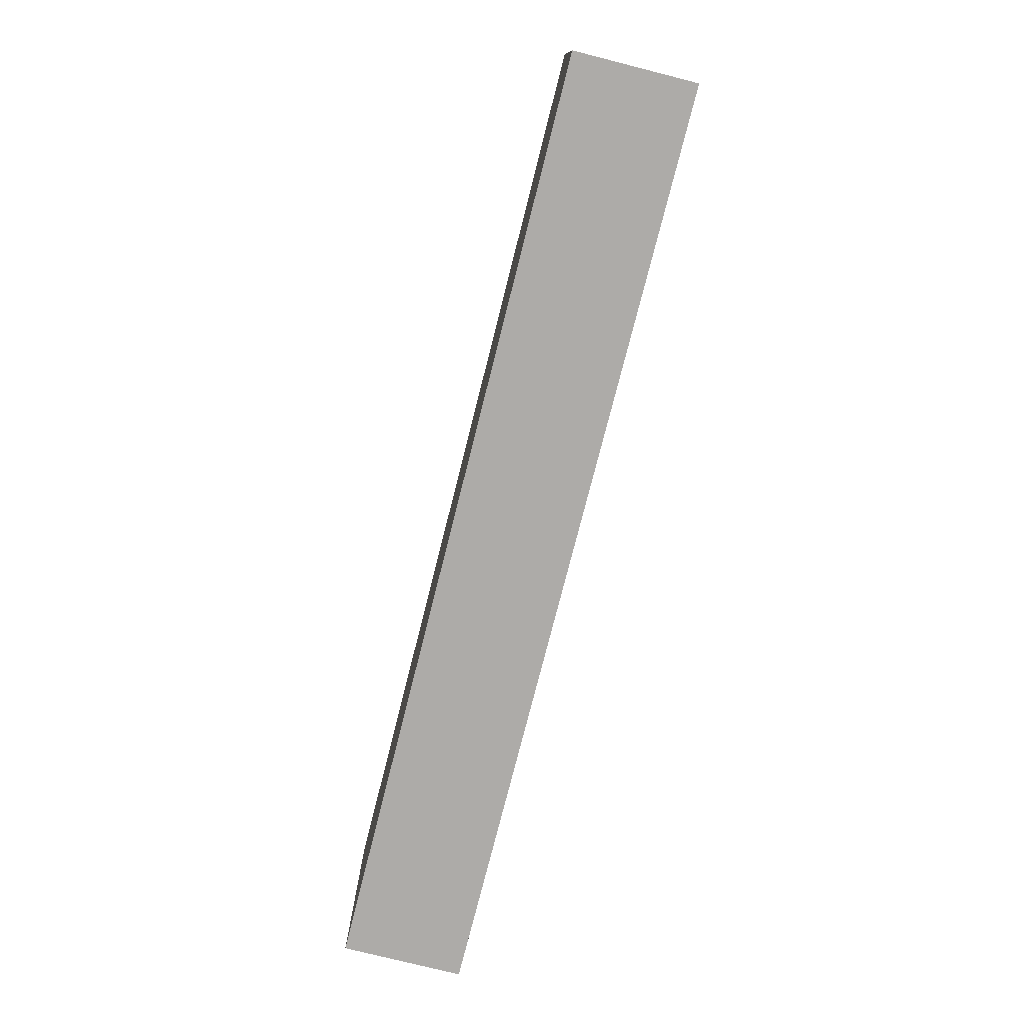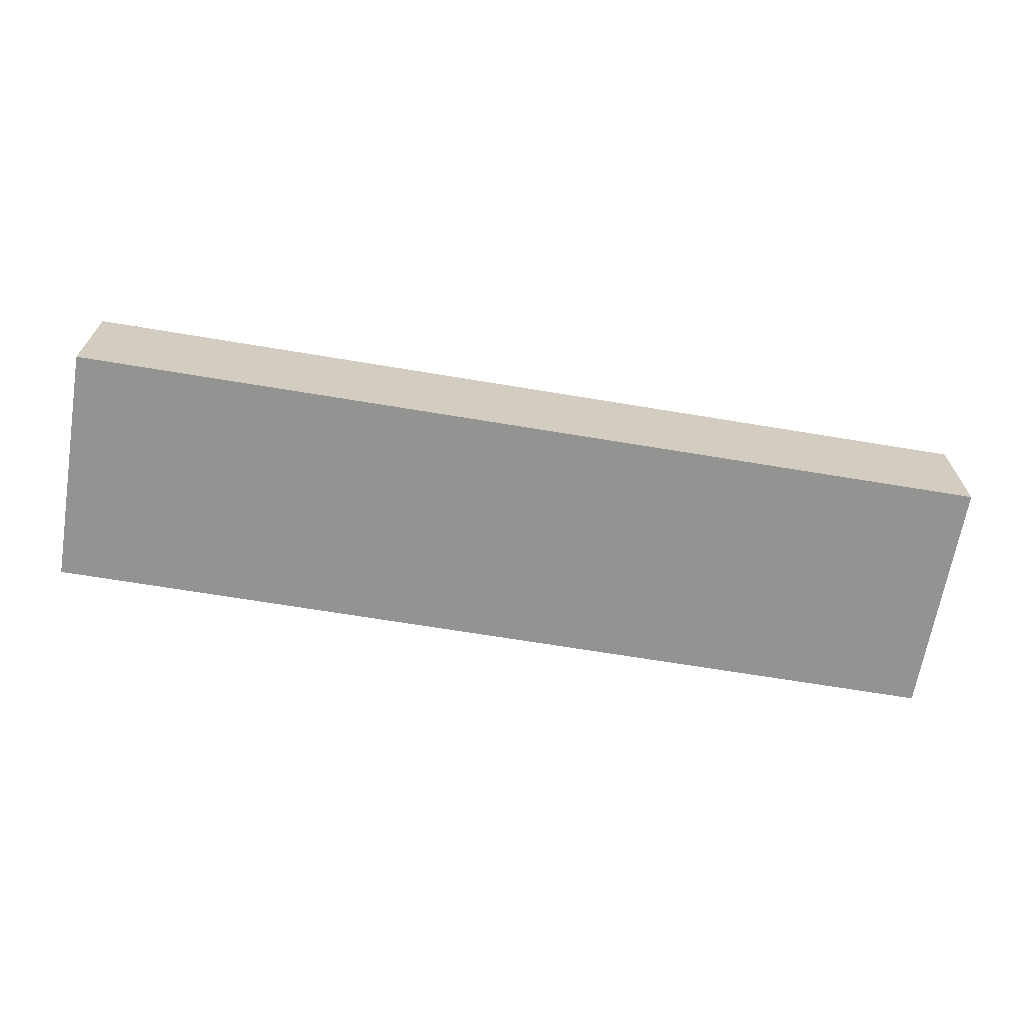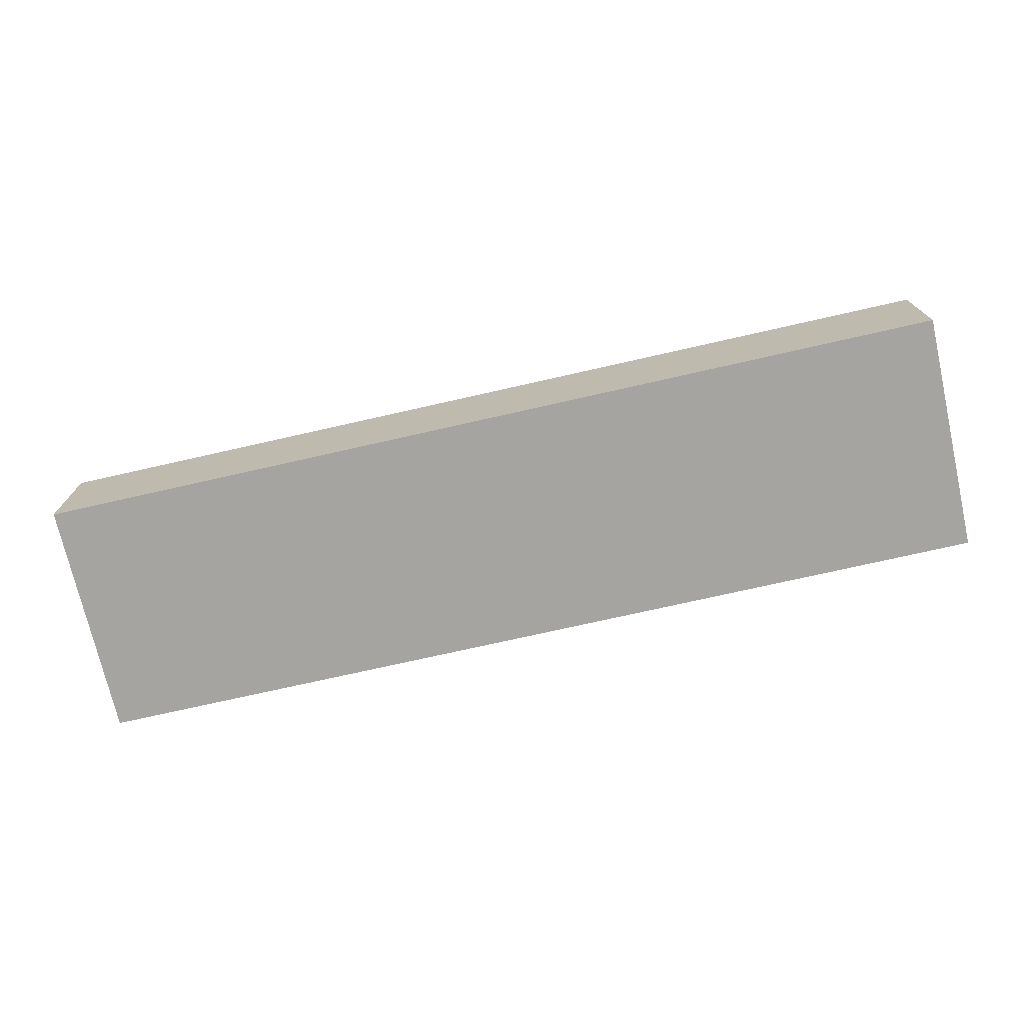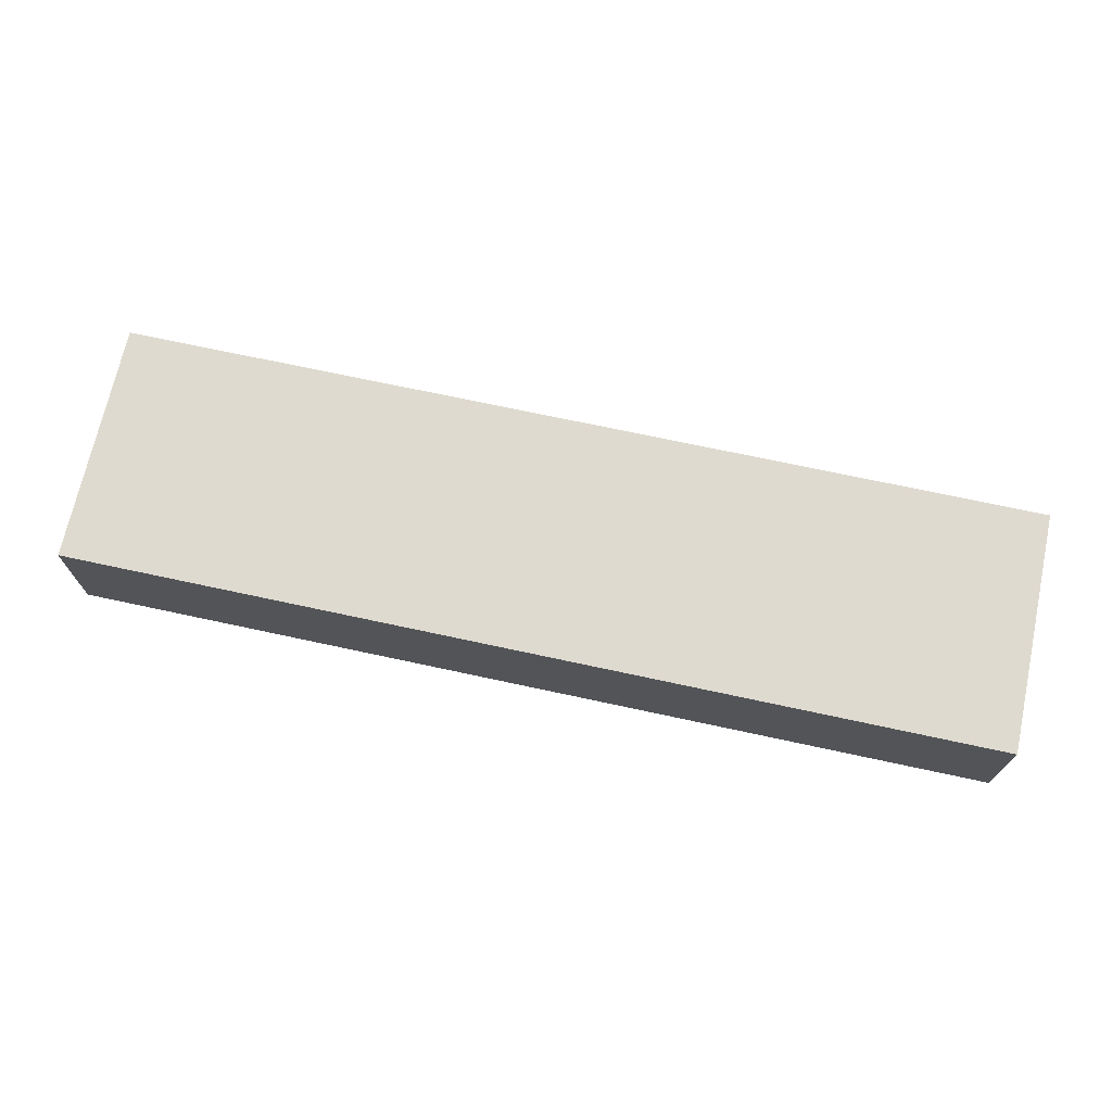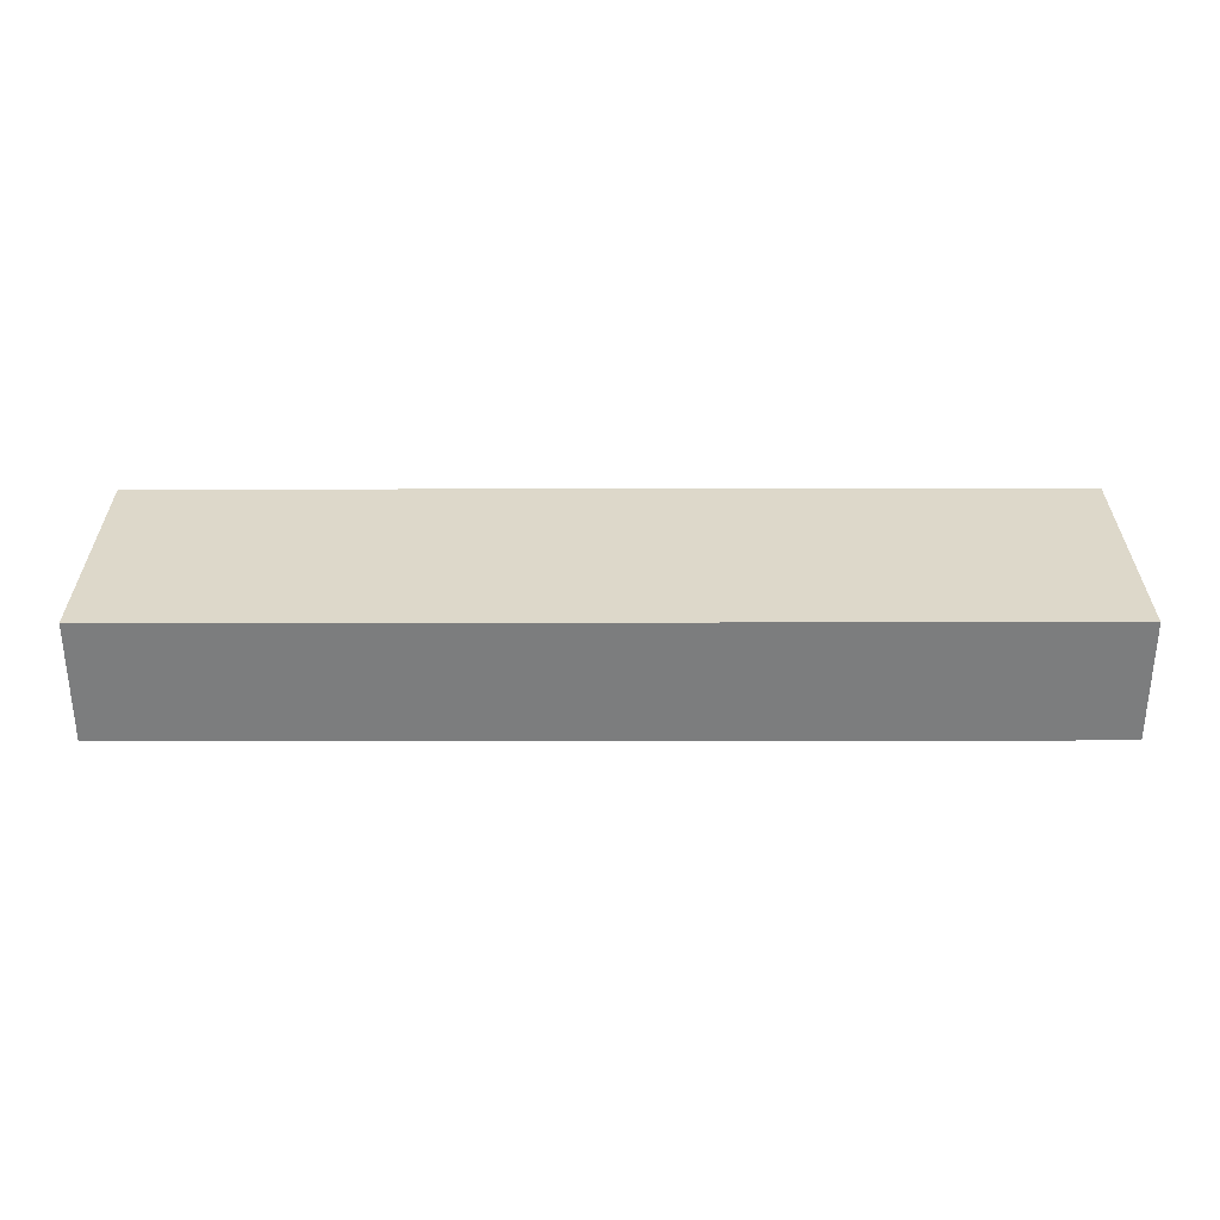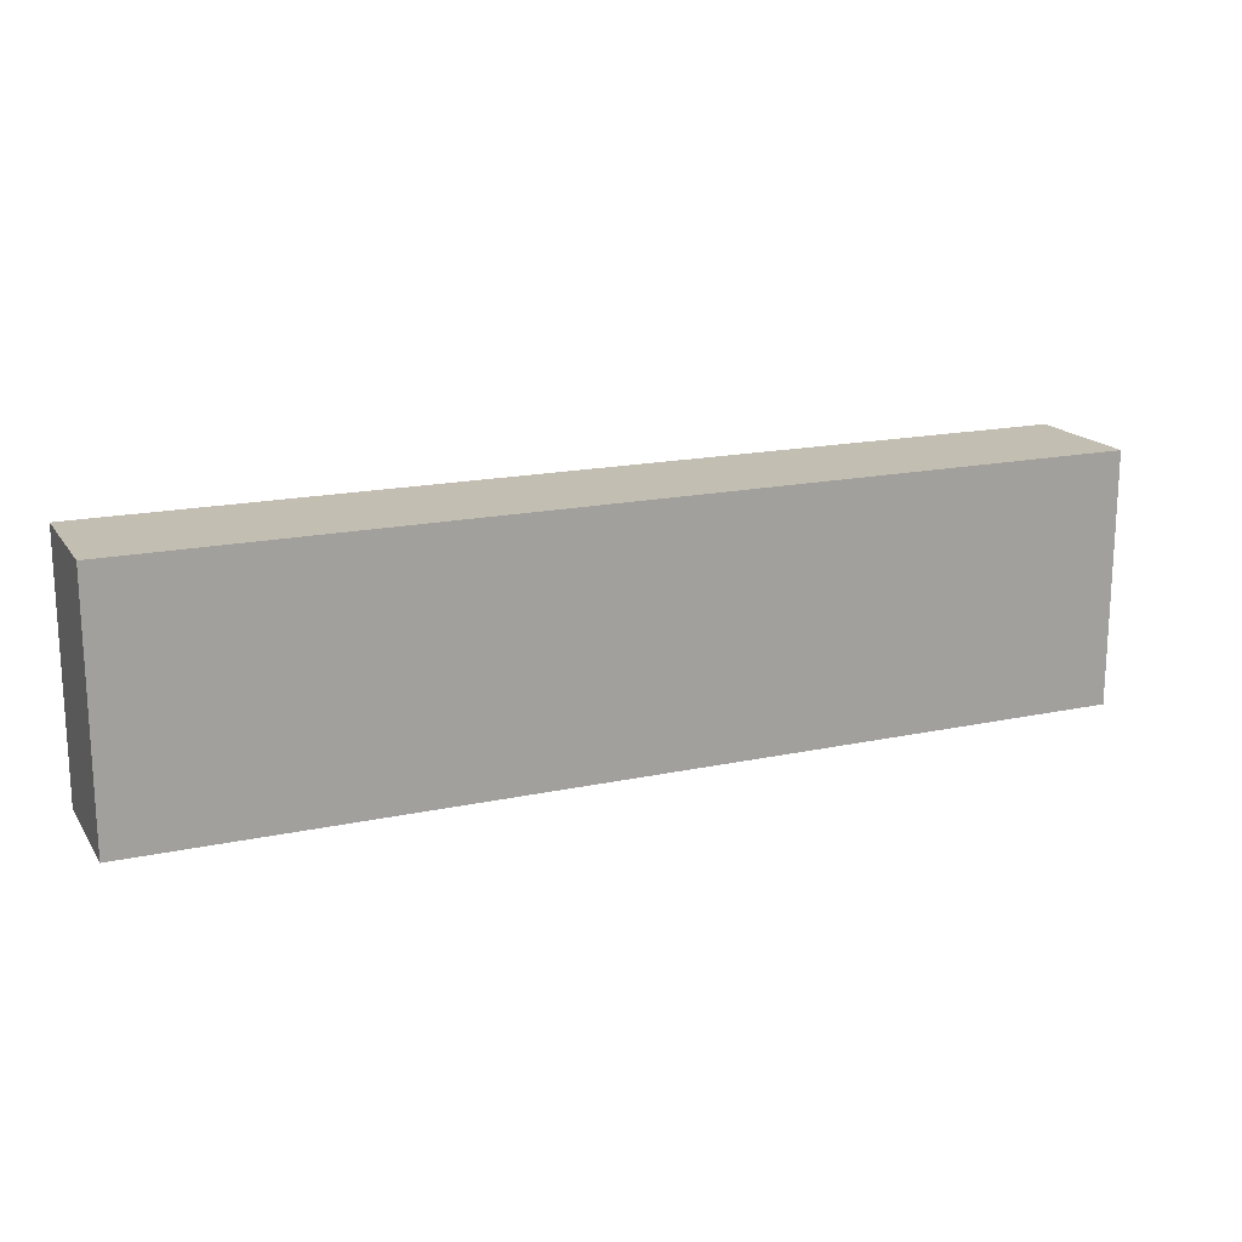
<metadata>
{"format":"obj","ext":"obj","renderer":"f3d","projection":"perspective","resolution":1024,"background":"white","views":[{"elev":-76.5,"azim":75.8,"up":"+Z"},{"elev":-66.6,"azim":-9.5,"up":"+Y"},{"elev":-73.2,"azim":12.8,"up":"+Y"},{"elev":70.6,"azim":12.2,"up":"+Y"},{"elev":31.0,"azim":179.9,"up":"+Y"},{"elev":17.3,"azim":-23.3,"up":"+Z"}]}
</metadata>
<code>
v 0 0 0
v 0 0 3.71
v 0 1.85 3.71
v 0 1.85 0
v 14.2 0 0
v 0 0 0
v 0 1.85 0
v 14.2 1.85 0
v 14.2 0 3.71
v 14.2 0 0
v 14.2 1.85 0
v 14.2 1.85 3.71
v 0 0 3.71
v 14.2 0 3.71
v 14.2 1.85 3.71
v 0 1.85 3.71
v 0 1.85 3.71
v 14.2 1.85 3.71
v 14.2 1.85 0
v 0 1.85 0
v 14.2 0 3.71
v 0 0 3.71
v 0 0 0
v 14.2 0 0
g 5909e670-e2aa-11ea-bbe8-54bf646e7e1f
f 1 2 4
f 4 2 3
g 590c57ee-e2aa-11ea-ad6d-54bf646e7e1f
f 5 6 8
f 8 6 7
g 590ea246-e2aa-11ea-be6f-54bf646e7e1f
f 9 10 12
f 12 10 11
g 591113ee-e2aa-11ea-851e-54bf646e7e1f
f 13 14 16
f 16 14 15
g 5913856c-e2aa-11ea-8d0e-54bf646e7e1f
f 18 19 17
f 17 19 20
g 5915f6f0-e2aa-11ea-a2f0-54bf646e7e1f
f 21 22 24
f 24 22 23

</code>
